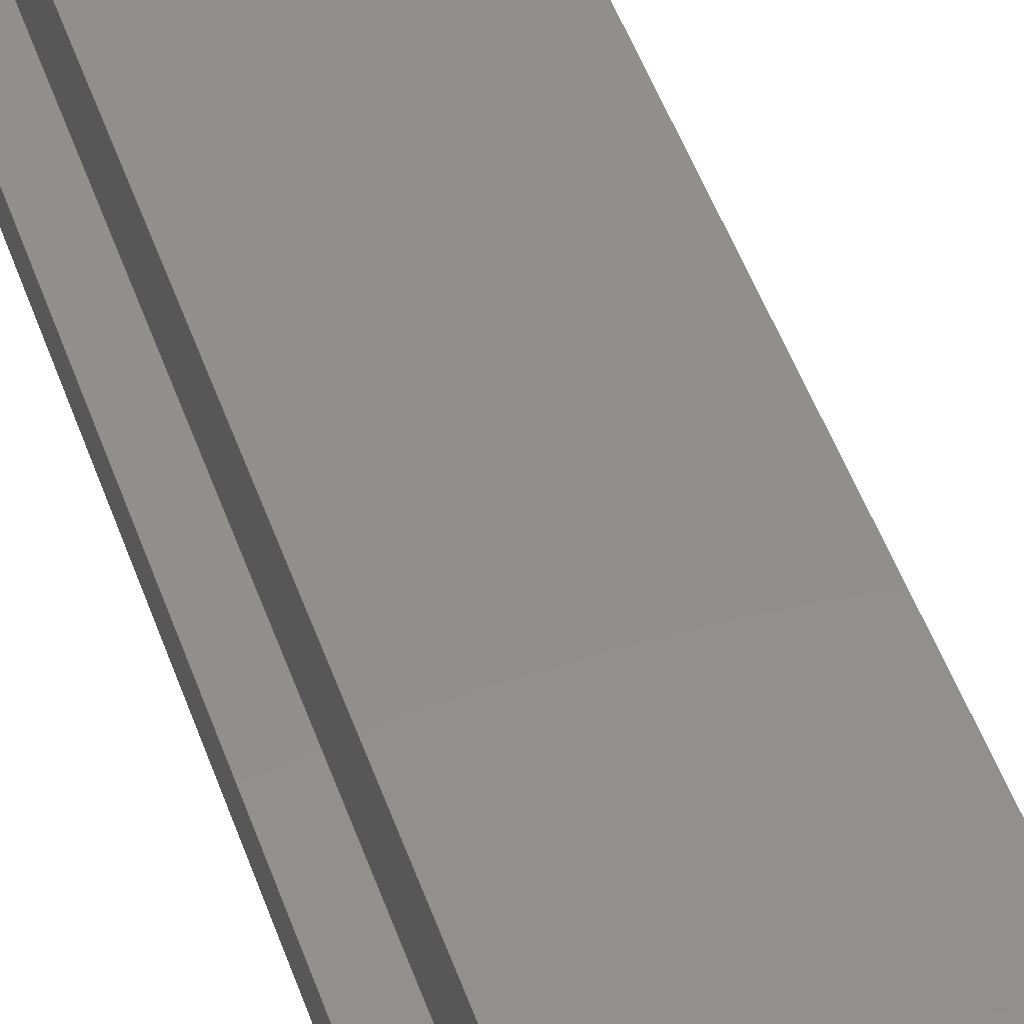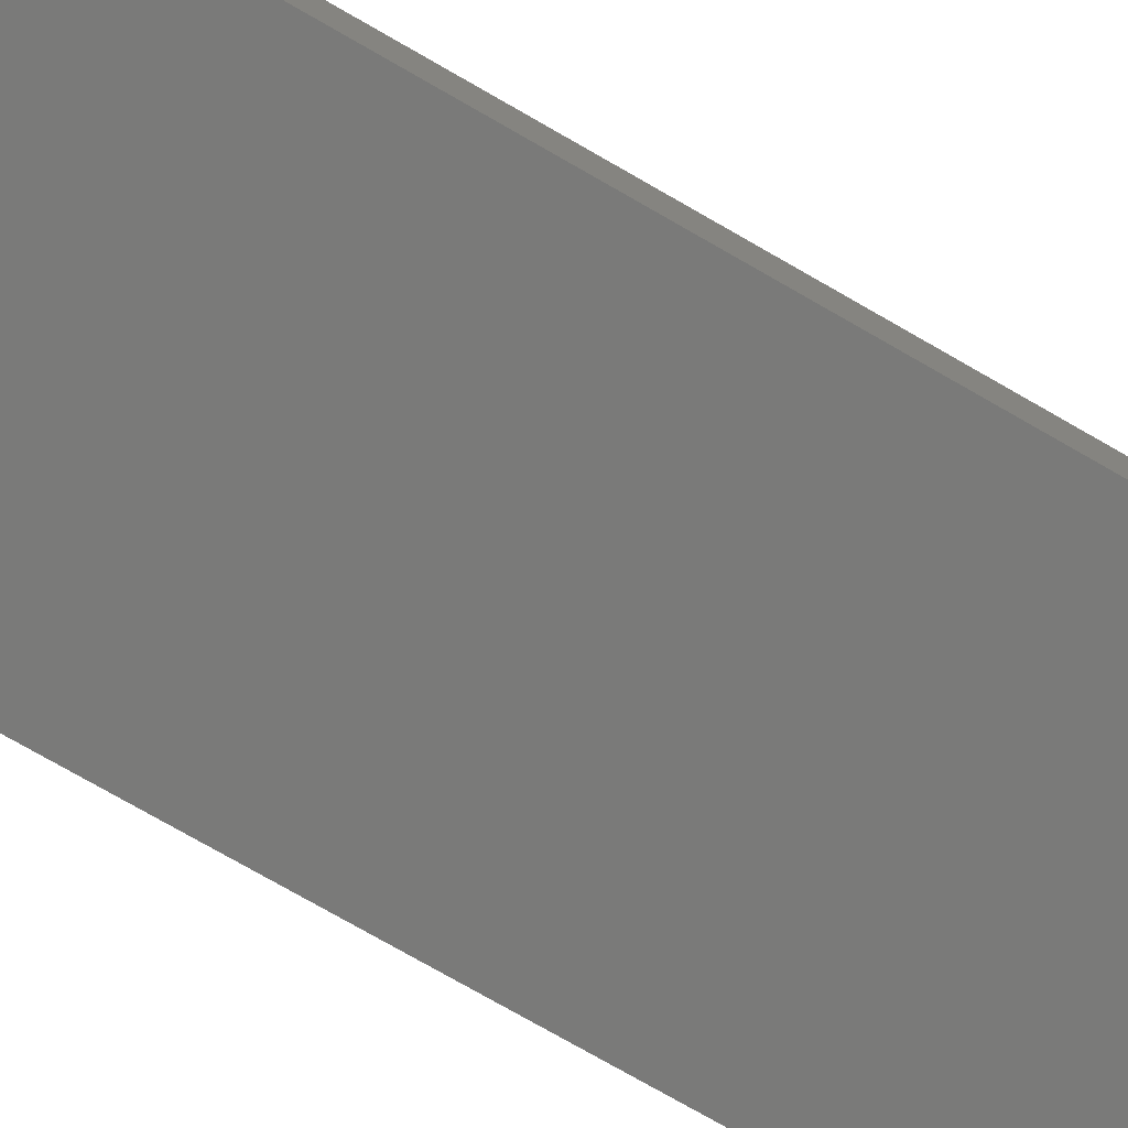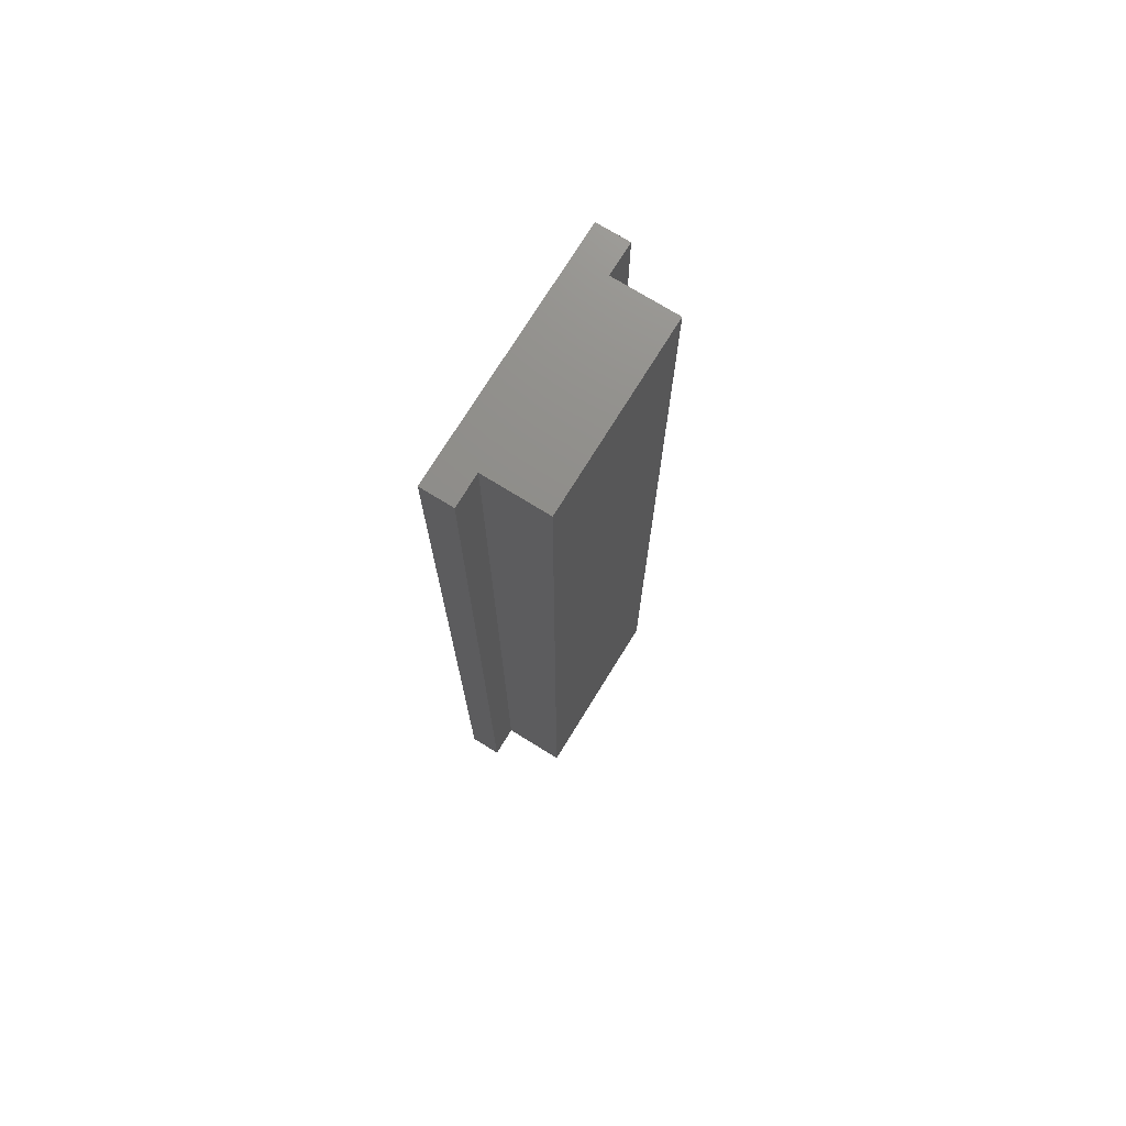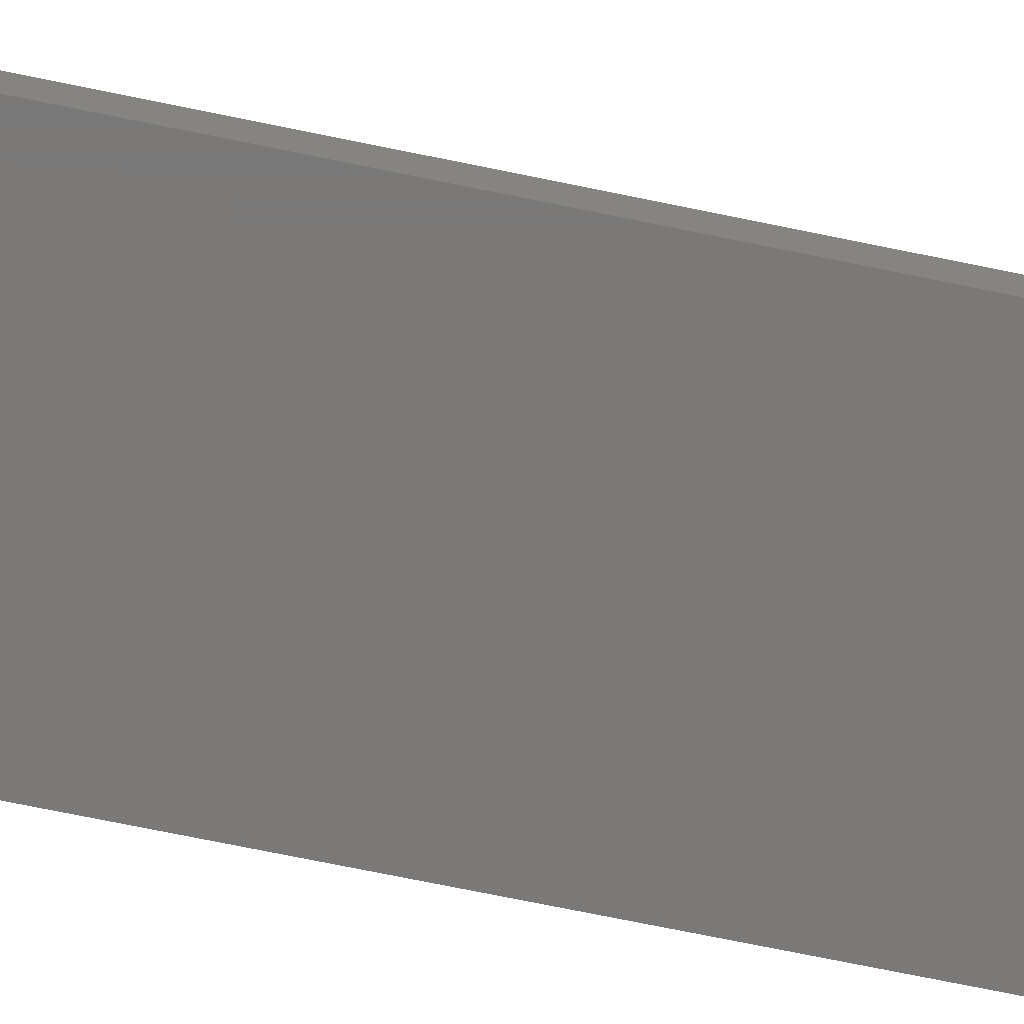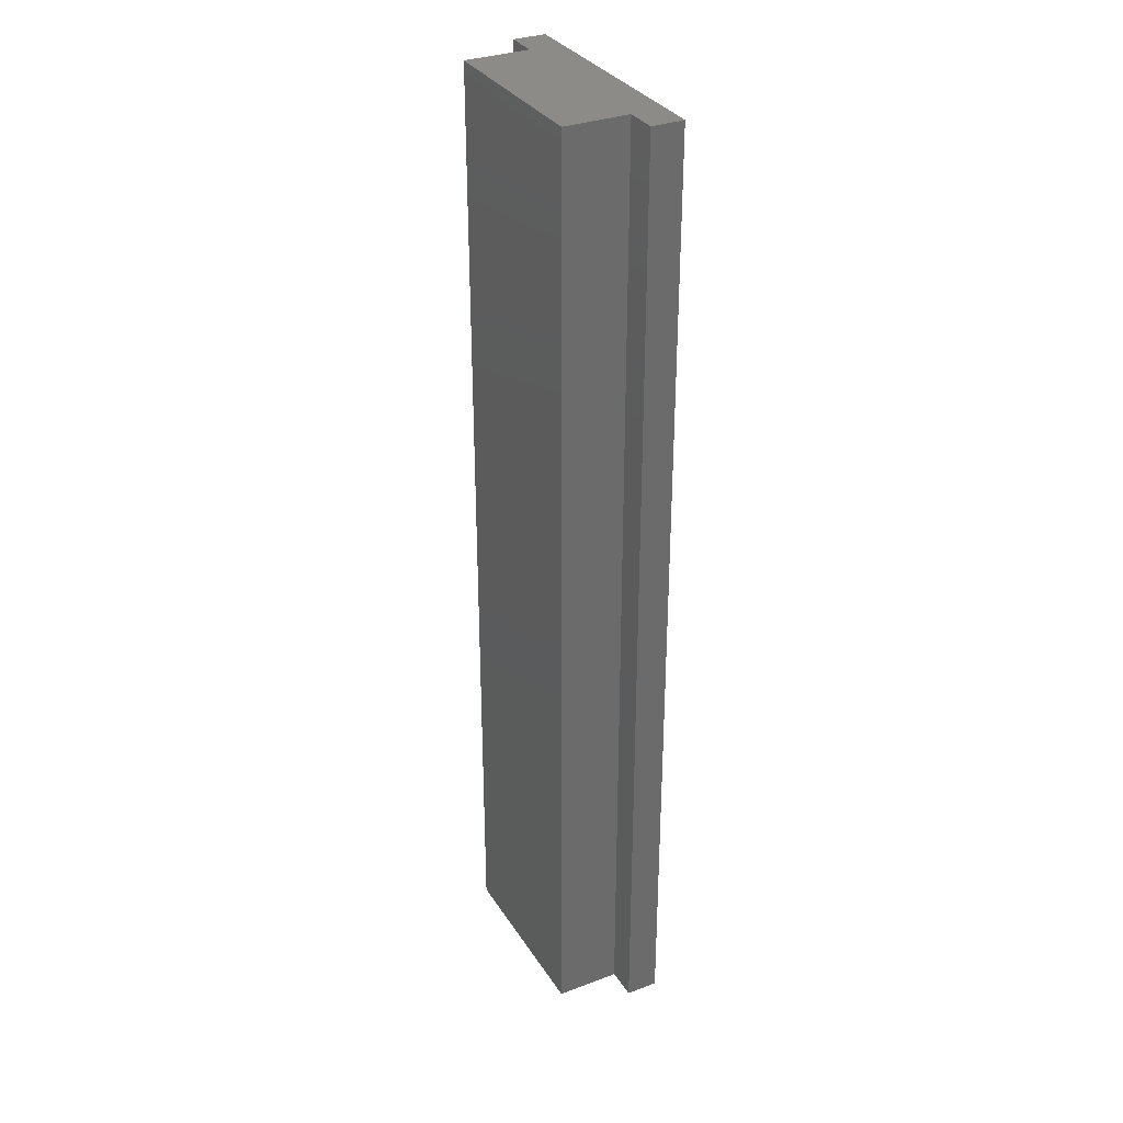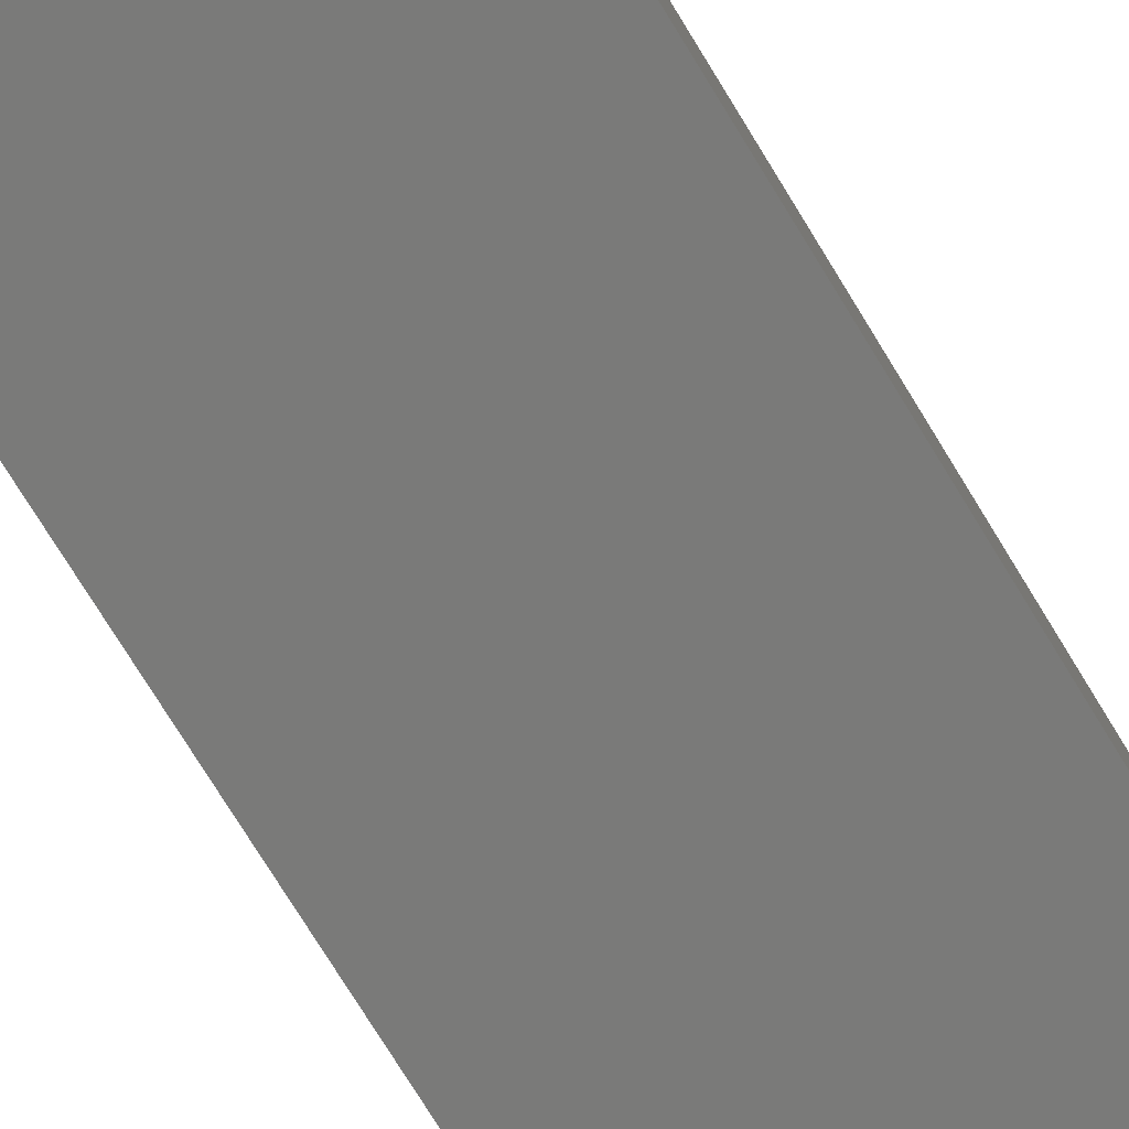
<metadata>
{"format":"stl","ext":"stl","renderer":"f3d","projection":"perspective","resolution":1024,"background":"white","views":[{"elev":50.8,"azim":160.7,"up":"+Z"},{"elev":-72.9,"azim":-120.2,"up":"+Z"},{"elev":73.9,"azim":-58.3,"up":"+Y"},{"elev":-72.5,"azim":78.4,"up":"+Z"},{"elev":32.7,"azim":62.5,"up":"+Y"},{"elev":-73.0,"azim":-148.8,"up":"+Z"}]}
</metadata>
<code>
# stl→obj: 16 verts, 28 faces
v 5.75 -30 15
v 5.75 30 11
v 5.75 30 15
v 5.75 -30 11
v -5.75 30 15
v -5.75 -30 15
v -7.75 -30 9
v 7.75 30 9
v 7.75 -30 9
v -7.75 30 9
v 7.75 -30 11
v 7.75 30 11
v -5.75 -30 11
v -5.75 30 11
v -7.75 30 11
v -7.75 -30 11
f 1 2 3
f 2 1 4
f 5 1 3
f 1 5 6
f 7 8 9
f 8 7 10
f 11 8 12
f 8 11 9
f 2 11 12
f 11 2 4
f 13 5 14
f 5 13 6
f 15 13 14
f 13 15 16
f 7 15 10
f 15 7 16
f 8 2 12
f 2 8 14
f 10 14 8
f 14 10 15
f 2 5 3
f 5 2 14
f 7 13 16
f 13 7 4
f 9 4 7
f 4 9 11
f 13 1 6
f 1 13 4

</code>
